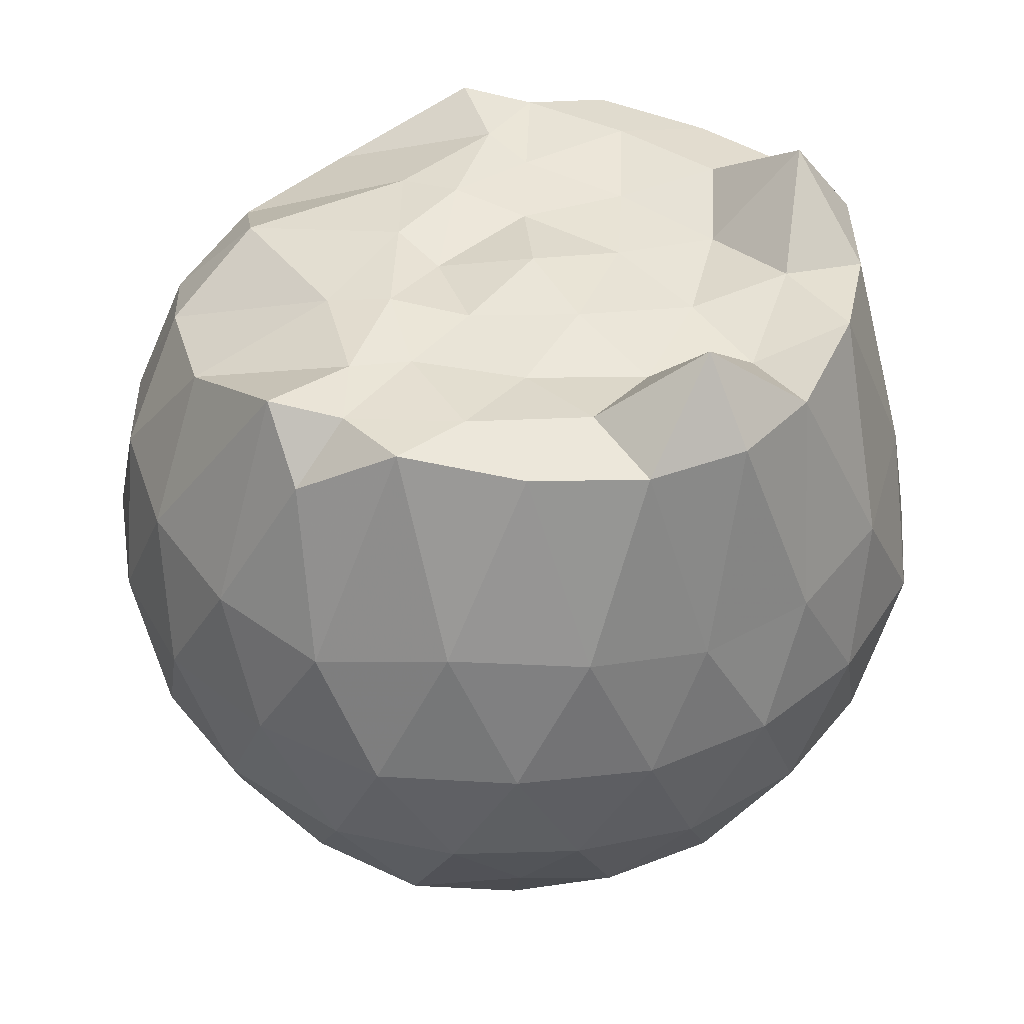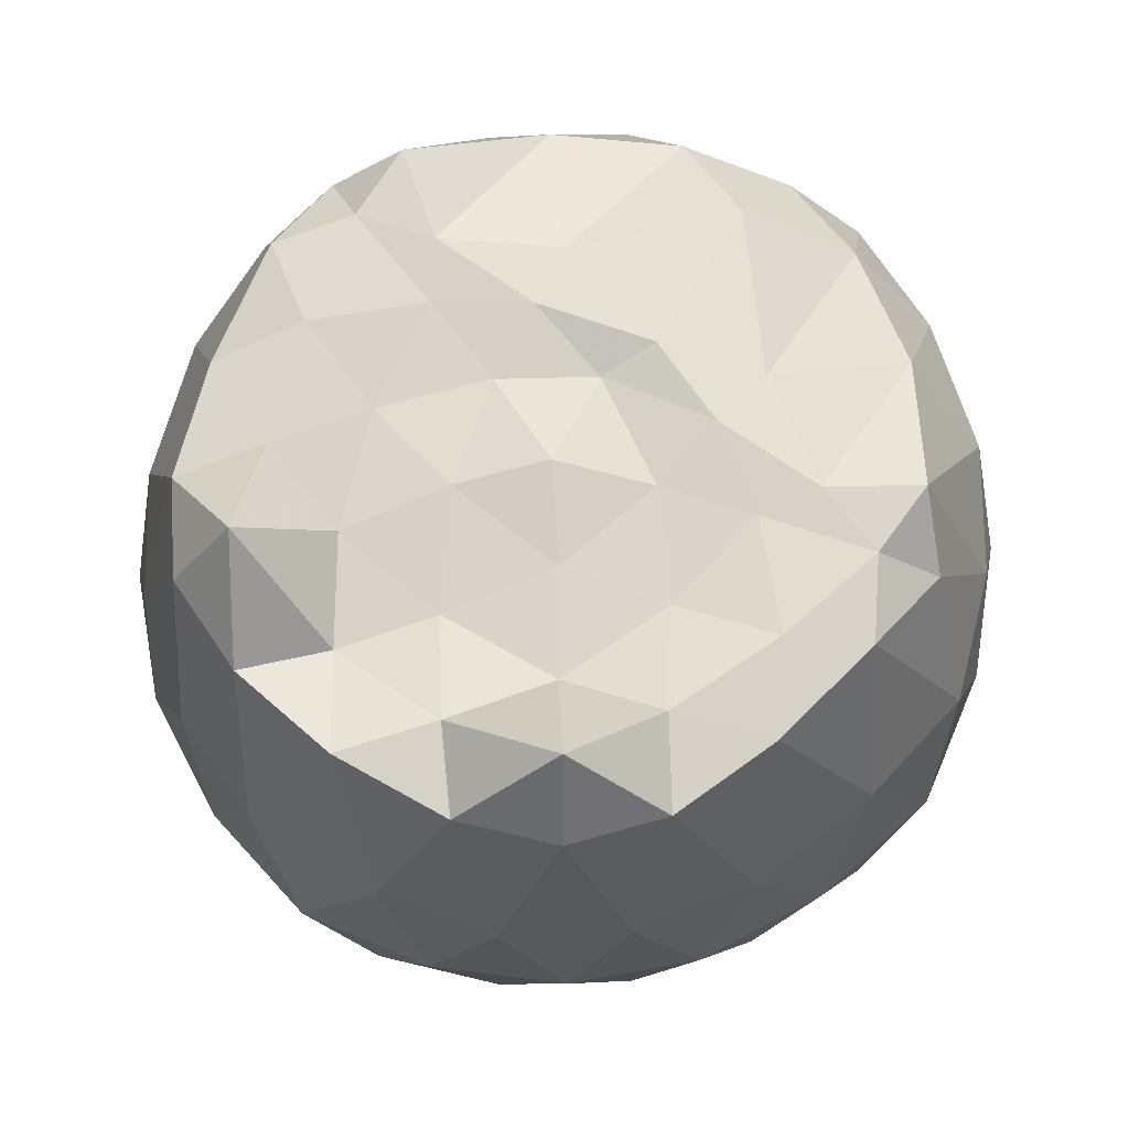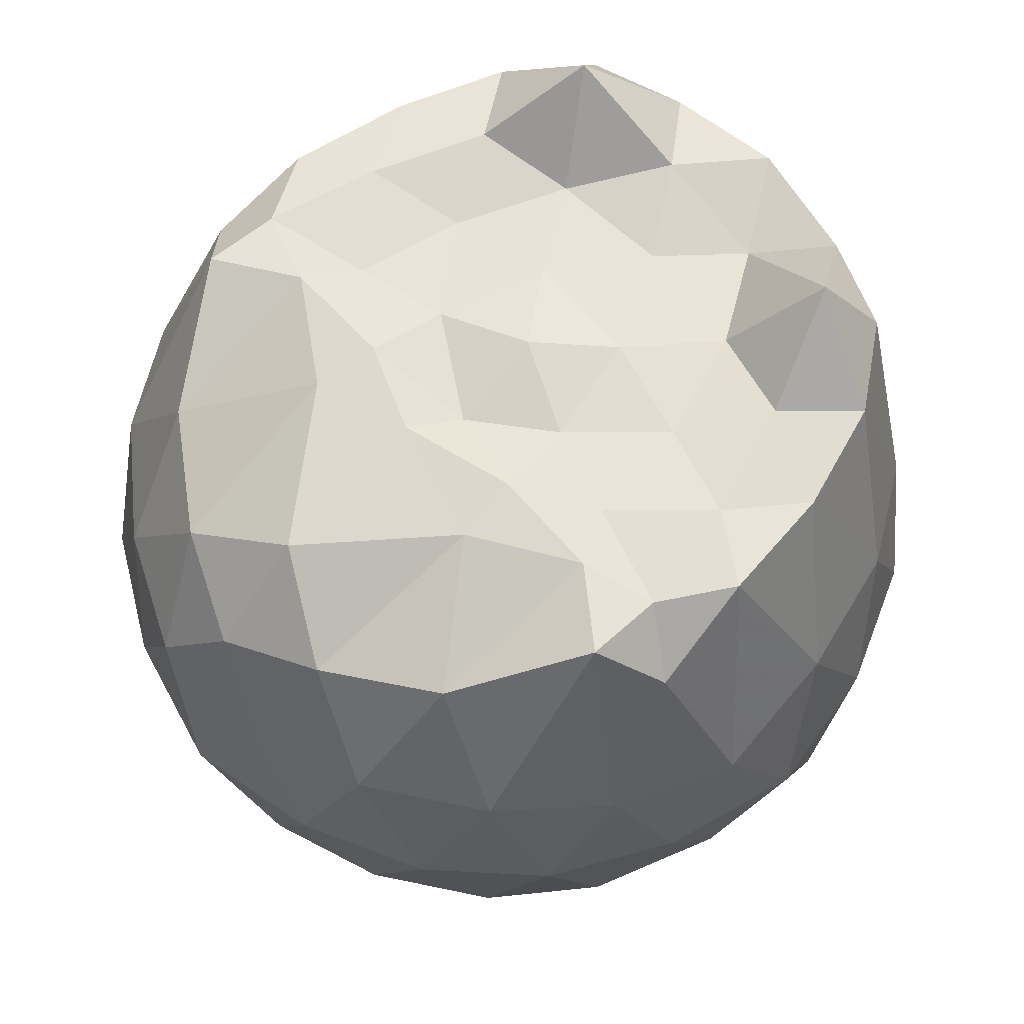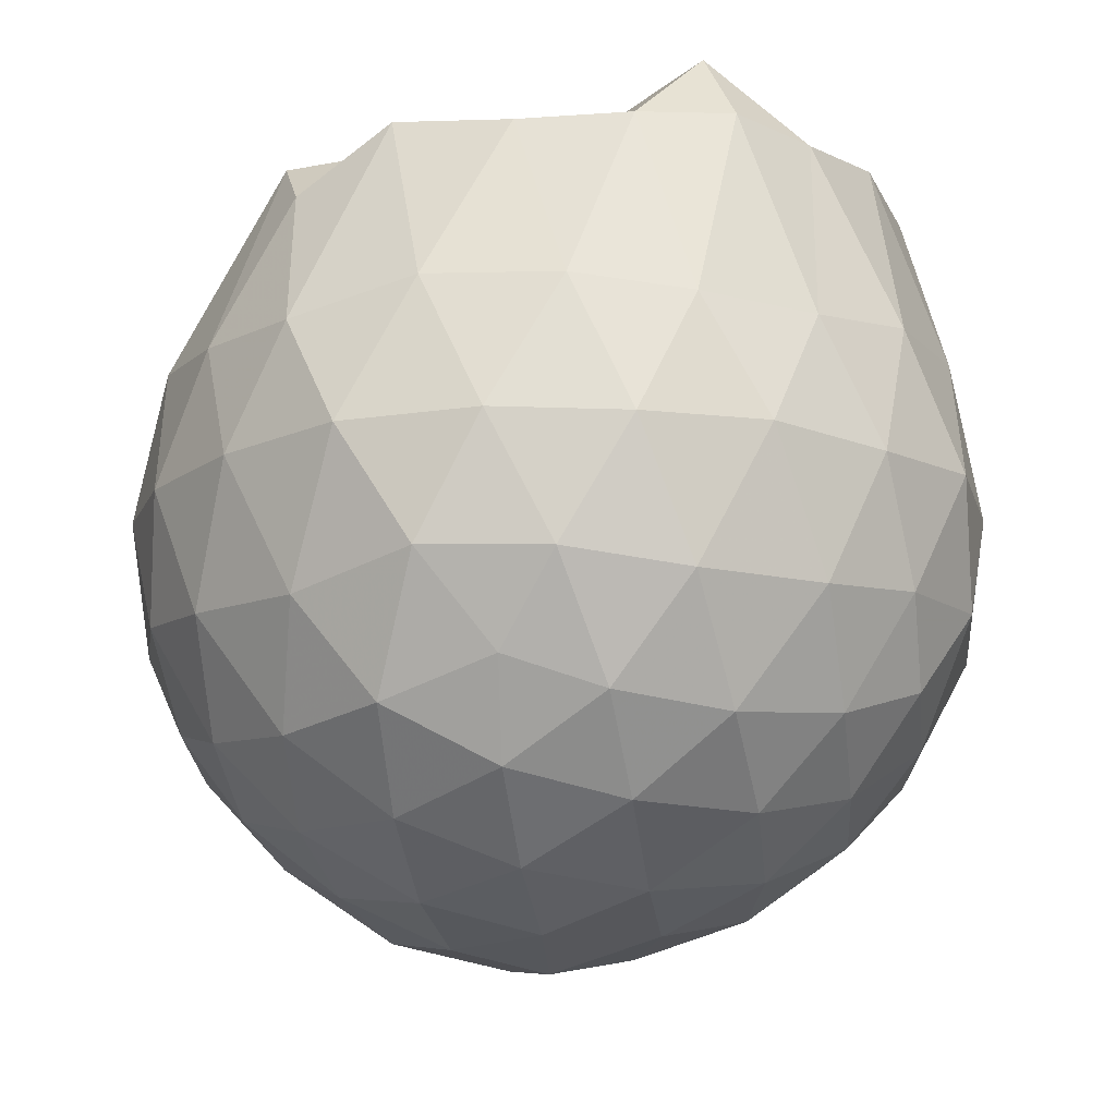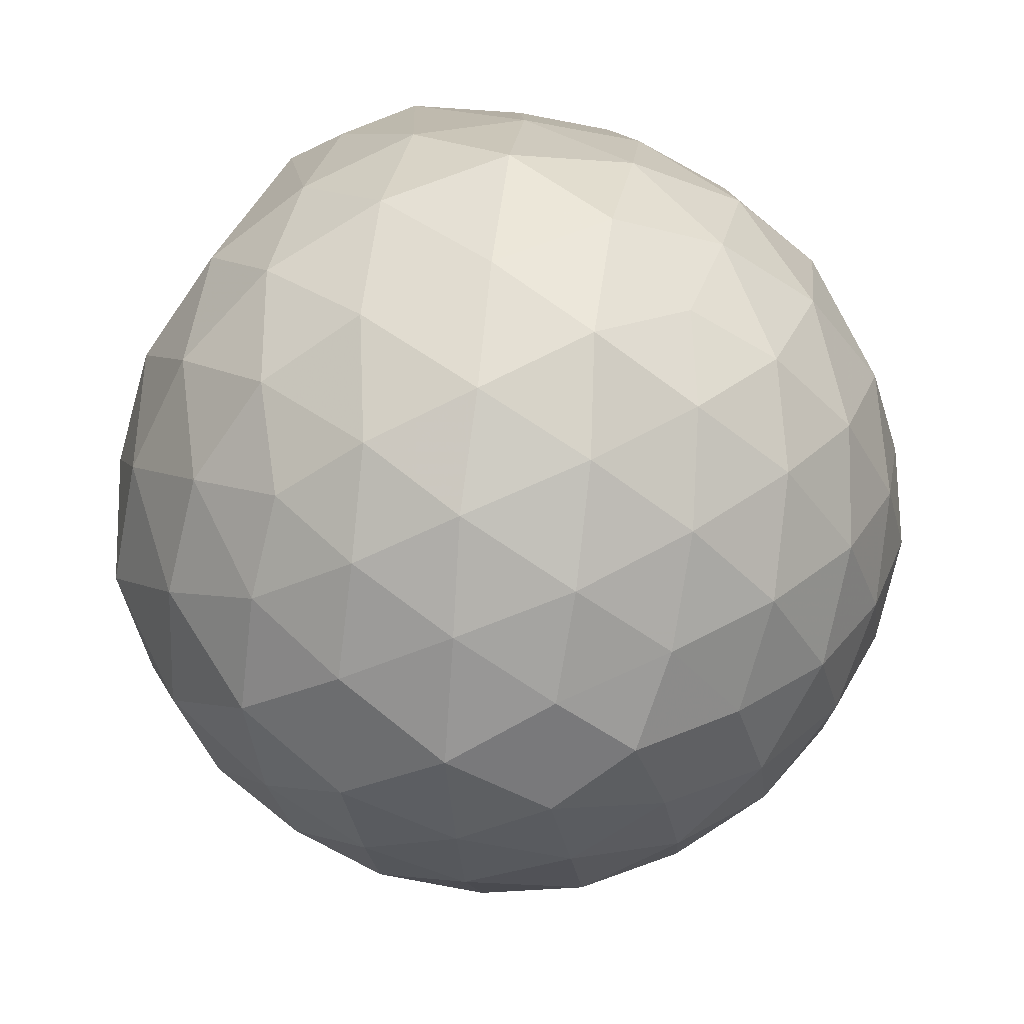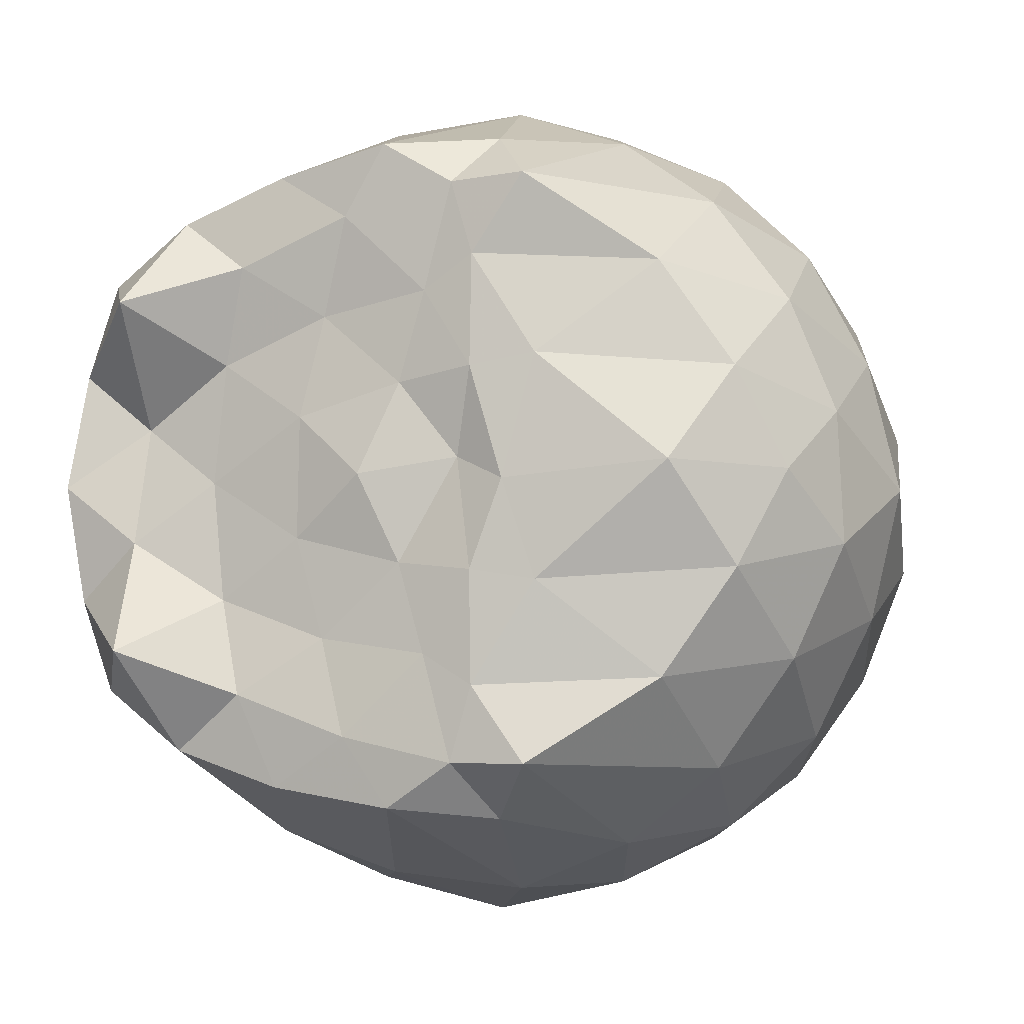
<metadata>
{"format":"obj","ext":"obj","renderer":"f3d","projection":"perspective","resolution":1024,"background":"white","views":[{"elev":42.1,"azim":-161.6,"up":"+Z"},{"elev":71.6,"azim":-55.1,"up":"+Z"},{"elev":64.0,"azim":138.5,"up":"+Z"},{"elev":-15.7,"azim":-151.9,"up":"+Z"},{"elev":35.5,"azim":162.3,"up":"+Y"},{"elev":-7.1,"azim":22.0,"up":"+Y"}]}
</metadata>
<code>
v -1.533 -0.01936 1.011
v -1.464 -0.01048 -0.7735
v -0.6077 -0.01719 0.7159
v -0.7025 0.2101 0.8034
v -0.8653 0.4539 0.848
v -1.136 0.6462 0.9976
v -1.243 0.7641 0.8673
v -1.474 0.741 1.007
v -1.752 0.6937 0.9737
v -2.001 0.6052 0.9737
v -2.178 0.4645 0.9874
v -2.258 0.2518 0.9776
v -2.292 -0.01529 1.011
v -2.26 -0.2837 0.9797
v -2.177 -0.4966 0.9865
v -2.001 -0.6377 0.9737
v -1.753 -0.7243 0.9736
v -1.474 -0.7732 0.9714
v -1.243 -0.7963 0.867
v -1.135 -0.6783 0.9969
v -0.8651 -0.4861 0.8479
v -0.7021 -0.2425 0.8036
v -0.5492 0.139 0.5085
v -0.6456 0.4007 0.556
v -0.828 0.6477 0.554
v -1.058 0.8177 0.5258
v -1.333 0.9232 0.5112
v -1.634 0.8855 0.5724
v -1.932 0.7884 0.5565
v -2.158 0.6327 0.5269
v -2.33 0.4024 0.5187
v -2.423 0.145 0.554
v -2.407 -0.1774 0.5708
v -2.33 -0.4344 0.5184
v -2.158 -0.6649 0.5266
v -1.932 -0.8206 0.5563
v -1.634 -0.9178 0.5722
v -1.332 -0.9555 0.5107
v -1.058 -0.85 0.5265
v -0.828 -0.6799 0.5544
v -0.6454 -0.4328 0.5565
v -0.5315 -0.1713 0.5265
v -0.5419 0.2924 0.2409
v -0.6843 0.5667 0.2415
v -0.8971 0.7747 0.2371
v -1.176 0.9114 0.2379
v -1.49 0.9772 0.2434
v -1.801 0.9029 0.2493
v -2.077 0.7596 0.2401
v -2.288 0.5504 0.2468
v -2.427 0.2809 0.2354
v -2.494 -0.01587 0.2537
v -2.426 -0.3135 0.2349
v -2.288 -0.5826 0.247
v -2.077 -0.7918 0.2399
v -1.801 -0.9351 0.2492
v -1.49 -1.009 0.2433
v -1.176 -0.9436 0.2378
v -0.8971 -0.8069 0.237
v -0.6843 -0.5989 0.238
v -0.5417 -0.3245 0.2441
v -0.4713 -0.01636 0.2287
v -0.6394 0.4211 -0.04112
v -0.8113 0.6536 -0.04022
v -1.041 0.806 -0.06937
v -1.343 0.8973 -0.0859
v -1.651 0.9235 -0.02697
v -1.922 0.8145 -0.03603
v -2.15 0.638 -0.06881
v -2.332 0.3902 -0.0676
v -2.424 0.1348 -0.03768
v -2.442 -0.1671 -0.02016
v -2.333 -0.4222 -0.06736
v -2.15 -0.6702 -0.06882
v -1.922 -0.8468 -0.03605
v -1.651 -0.9558 -0.027
v -1.343 -0.9296 -0.08591
v -1.041 -0.8382 -0.06943
v -0.8113 -0.6859 -0.04017
v -0.6394 -0.4534 -0.04114
v -0.5386 -0.1835 -0.07192
v -0.5518 0.1513 -0.08723
v -0.7844 0.4865 -0.251
v -0.9755 0.6306 -0.3142
v -1.231 0.7416 -0.3434
v -1.509 0.8175 -0.3167
v -1.769 0.7777 -0.2331
v -1.958 0.6527 -0.3027
v -2.143 0.4492 -0.3298
v -2.284 0.2055 -0.3002
v -2.372 -0.01648 -0.221
v -2.284 -0.2376 -0.3
v -2.143 -0.4814 -0.3298
v -1.958 -0.685 -0.3028
v -1.769 -0.81 -0.2331
v -1.509 -0.8497 -0.3167
v -1.231 -0.7738 -0.3434
v -0.9755 -0.6628 -0.3142
v -0.7827 -0.5194 -0.2504
v -0.7041 -0.2966 -0.3139
v -0.6543 -0.0151 -0.3537
v -0.7027 0.2629 -0.3154
v -0.816 -0.01325 0.9403
v -1.116 0.2383 0.9744
v -1.261 0.4709 0.9934
v -1.312 0.6414 0.9911
v -1.573 0.5803 1.002
v -1.835 0.4807 1.005
v -2.063 0.3854 1.173
v -2.104 0.1201 0.9487
v -2.109 -0.1543 1.007
v -2.064 -0.4181 1.172
v -1.835 -0.5138 1.005
v -1.572 -0.6129 0.9983
v -1.312 -0.674 0.9909
v -1.261 -0.5031 0.9936
v -1.116 -0.2707 0.9745
v -1.189 -0.04392 0.9918
v -1.264 0.2141 0.997
v -1.382 0.397 0.982
v -1.639 0.3563 0.9692
v -1.896 0.2597 0.9625
v -1.923 -0.0169 0.9649
v -1.897 -0.2914 0.9624
v -1.64 -0.3876 0.9666
v -1.383 -0.4295 0.9821
v -1.264 -0.2457 0.9968
v -1.309 0.01376 0.9594
v -1.446 0.1899 0.9754
v -1.69 0.1223 0.9892
v -1.703 -0.1555 0.9728
v -1.446 -0.222 0.9751
v -0.9065 0.4069 -0.4442
v -1.138 0.5285 -0.5072
v -1.434 0.6223 -0.5186
v -1.713 0.6575 -0.4409
v -1.918 0.4734 -0.4973
v -2.092 0.226 -0.4999
v -2.204 -0.01407 -0.4385
v -2.093 -0.2577 -0.4993
v -1.918 -0.5057 -0.4973
v -1.713 -0.6897 -0.4409
v -1.434 -0.6545 -0.5186
v -1.138 -0.5607 -0.5072
v -0.9065 -0.4367 -0.4466
v -0.8377 -0.1796 -0.5223
v -0.8487 0.1461 -0.5116
v -1.088 0.2814 -0.6128
v -1.356 0.3801 -0.6577
v -1.643 0.4499 -0.6145
v -1.837 0.2337 -0.6467
v -1.994 -0.02087 -0.605
v -1.837 -0.2667 -0.6466
v -1.644 -0.4826 -0.6141
v -1.355 -0.4115 -0.6586
v -1.088 -0.3134 -0.613
v -1.045 -0.01647 -0.6765
v -1.29 0.1321 -0.7247
v -1.563 0.2085 -0.7194
v -1.741 -0.01921 -0.7056
v -1.562 -0.2397 -0.7204
v -1.277 -0.1654 -0.7378
f 3 23 4
f 4 23 24
f 4 24 5
f 5 24 25
f 5 25 6
f 6 25 26
f 6 26 7
f 7 26 27
f 7 27 8
f 8 27 28
f 8 28 9
f 9 28 29
f 9 29 10
f 10 29 30
f 10 30 11
f 11 30 31
f 11 31 12
f 12 31 32
f 12 32 13
f 13 32 33
f 13 33 14
f 14 33 34
f 14 34 15
f 15 34 35
f 15 35 16
f 16 35 36
f 16 36 17
f 17 36 37
f 17 37 18
f 18 37 38
f 18 38 19
f 19 38 39
f 19 39 20
f 20 39 40
f 20 40 21
f 21 40 41
f 21 41 22
f 22 41 42
f 22 42 3
f 3 42 23
f 23 43 24
f 24 43 44
f 24 44 25
f 25 44 45
f 25 45 26
f 26 45 46
f 26 46 27
f 27 46 47
f 27 47 28
f 28 47 48
f 28 48 29
f 29 48 49
f 29 49 30
f 30 49 50
f 30 50 31
f 31 50 51
f 31 51 32
f 32 51 52
f 32 52 33
f 33 52 53
f 33 53 34
f 34 53 54
f 34 54 35
f 35 54 55
f 35 55 36
f 36 55 56
f 36 56 37
f 37 56 57
f 37 57 38
f 38 57 58
f 38 58 39
f 39 58 59
f 39 59 40
f 40 59 60
f 40 60 41
f 41 60 61
f 41 61 42
f 42 61 62
f 42 62 23
f 23 62 43
f 43 63 44
f 44 63 64
f 44 64 45
f 45 64 65
f 45 65 46
f 46 65 66
f 46 66 47
f 47 66 67
f 47 67 48
f 48 67 68
f 48 68 49
f 49 68 69
f 49 69 50
f 50 69 70
f 50 70 51
f 51 70 71
f 51 71 52
f 52 71 72
f 52 72 53
f 53 72 73
f 53 73 54
f 54 73 74
f 54 74 55
f 55 74 75
f 55 75 56
f 56 75 76
f 56 76 57
f 57 76 77
f 57 77 58
f 58 77 78
f 58 78 59
f 59 78 79
f 59 79 60
f 60 79 80
f 60 80 61
f 61 80 81
f 61 81 62
f 62 81 82
f 62 82 43
f 43 82 63
f 63 83 64
f 64 83 84
f 64 84 65
f 65 84 85
f 65 85 66
f 66 85 86
f 66 86 67
f 67 86 87
f 67 87 68
f 68 87 88
f 68 88 69
f 69 88 89
f 69 89 70
f 70 89 90
f 70 90 71
f 71 90 91
f 71 91 72
f 72 91 92
f 72 92 73
f 73 92 93
f 73 93 74
f 74 93 94
f 74 94 75
f 75 94 95
f 75 95 76
f 76 95 96
f 76 96 77
f 77 96 97
f 77 97 78
f 78 97 98
f 78 98 79
f 79 98 99
f 79 99 80
f 80 99 100
f 80 100 81
f 81 100 101
f 81 101 82
f 82 101 102
f 82 102 63
f 63 102 83
f 103 104 118
f 104 119 118
f 104 105 119
f 105 120 119
f 105 106 120
f 106 107 120
f 107 121 120
f 107 108 121
f 108 122 121
f 108 109 122
f 109 110 122
f 110 123 122
f 110 111 123
f 111 124 123
f 111 112 124
f 112 113 124
f 113 125 124
f 113 114 125
f 114 126 125
f 114 115 126
f 115 116 126
f 116 127 126
f 116 117 127
f 117 118 127
f 117 103 118
f 118 119 128
f 119 129 128
f 119 120 129
f 120 121 129
f 121 130 129
f 121 122 130
f 122 123 130
f 123 131 130
f 123 124 131
f 124 125 131
f 125 132 131
f 125 126 132
f 126 127 132
f 127 128 132
f 127 118 128
f 133 148 134
f 134 148 149
f 134 149 135
f 135 149 150
f 135 150 136
f 136 150 137
f 137 150 151
f 137 151 138
f 138 151 152
f 138 152 139
f 139 152 140
f 140 152 153
f 140 153 141
f 141 153 154
f 141 154 142
f 142 154 143
f 143 154 155
f 143 155 144
f 144 155 156
f 144 156 145
f 145 156 146
f 146 156 157
f 146 157 147
f 147 157 148
f 147 148 133
f 148 158 149
f 149 158 159
f 149 159 150
f 150 159 151
f 151 159 160
f 151 160 152
f 152 160 153
f 153 160 161
f 153 161 154
f 154 161 155
f 155 161 162
f 155 162 156
f 156 162 157
f 157 162 158
f 157 158 148
f 3 4 103
f 103 4 104
f 4 5 104
f 104 5 105
f 5 6 105
f 105 6 106
f 6 7 106
f 7 8 106
f 106 8 107
f 8 9 107
f 107 9 108
f 9 10 108
f 108 10 109
f 10 11 109
f 11 12 109
f 109 12 110
f 12 13 110
f 110 13 111
f 13 14 111
f 111 14 112
f 14 15 112
f 15 16 112
f 112 16 113
f 16 17 113
f 113 17 114
f 17 18 114
f 114 18 115
f 18 19 115
f 19 20 115
f 115 20 116
f 20 21 116
f 116 21 117
f 21 22 117
f 117 22 103
f 22 3 103
f 83 133 84
f 84 133 134
f 84 134 85
f 85 134 135
f 85 135 86
f 86 135 136
f 86 136 87
f 87 136 88
f 88 136 137
f 88 137 89
f 89 137 138
f 89 138 90
f 90 138 139
f 90 139 91
f 91 139 92
f 92 139 140
f 92 140 93
f 93 140 141
f 93 141 94
f 94 141 142
f 94 142 95
f 95 142 96
f 96 142 143
f 96 143 97
f 97 143 144
f 97 144 98
f 98 144 145
f 98 145 99
f 99 145 100
f 100 145 146
f 100 146 101
f 101 146 147
f 101 147 102
f 102 147 133
f 102 133 83
f 128 129 1
f 129 130 1
f 130 131 1
f 131 132 1
f 132 128 1
f 159 158 2
f 160 159 2
f 161 160 2
f 162 161 2
f 158 162 2

</code>
